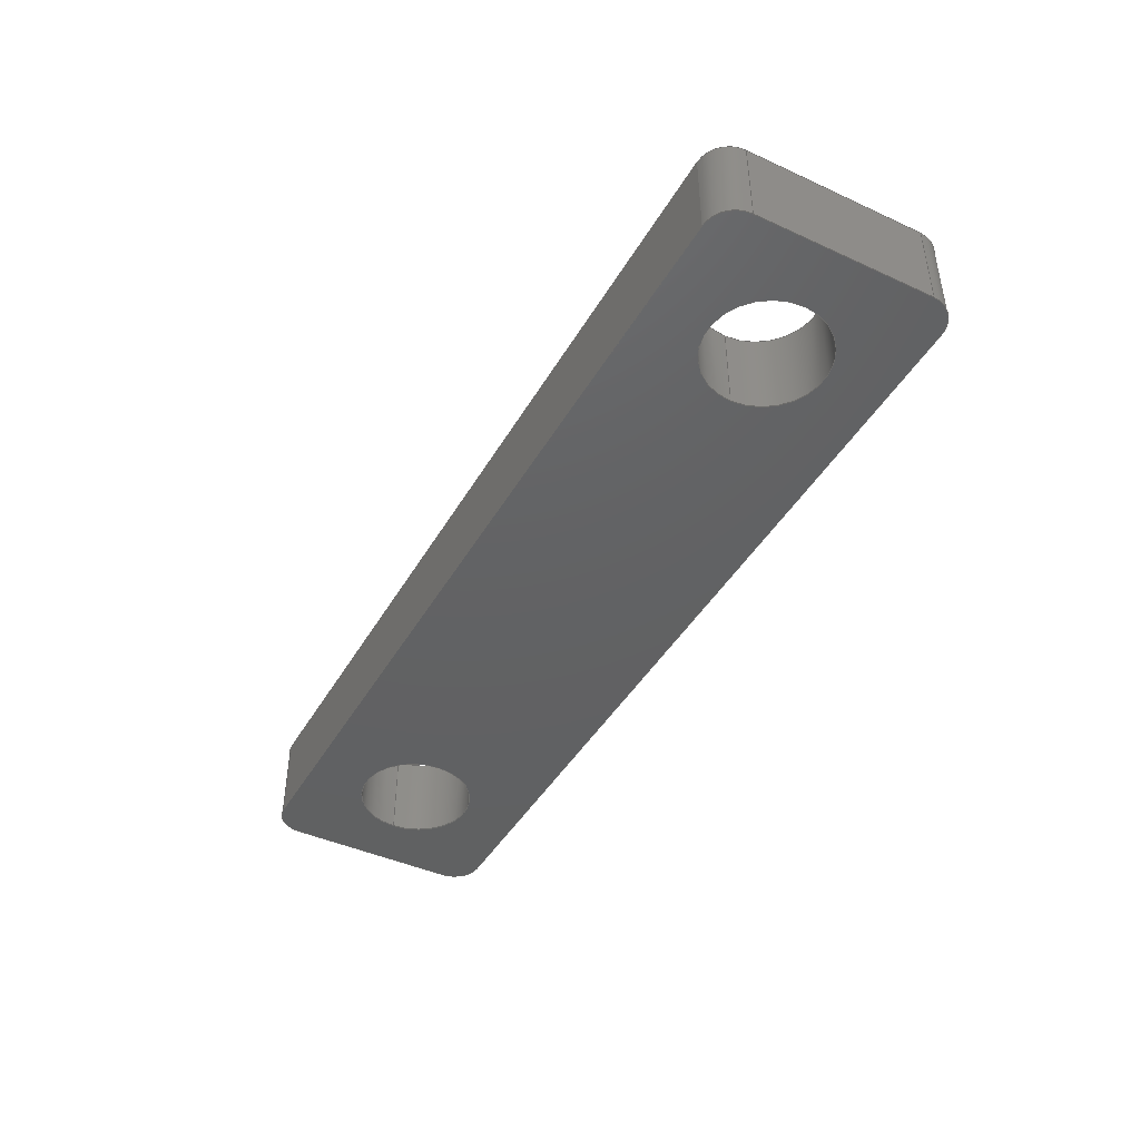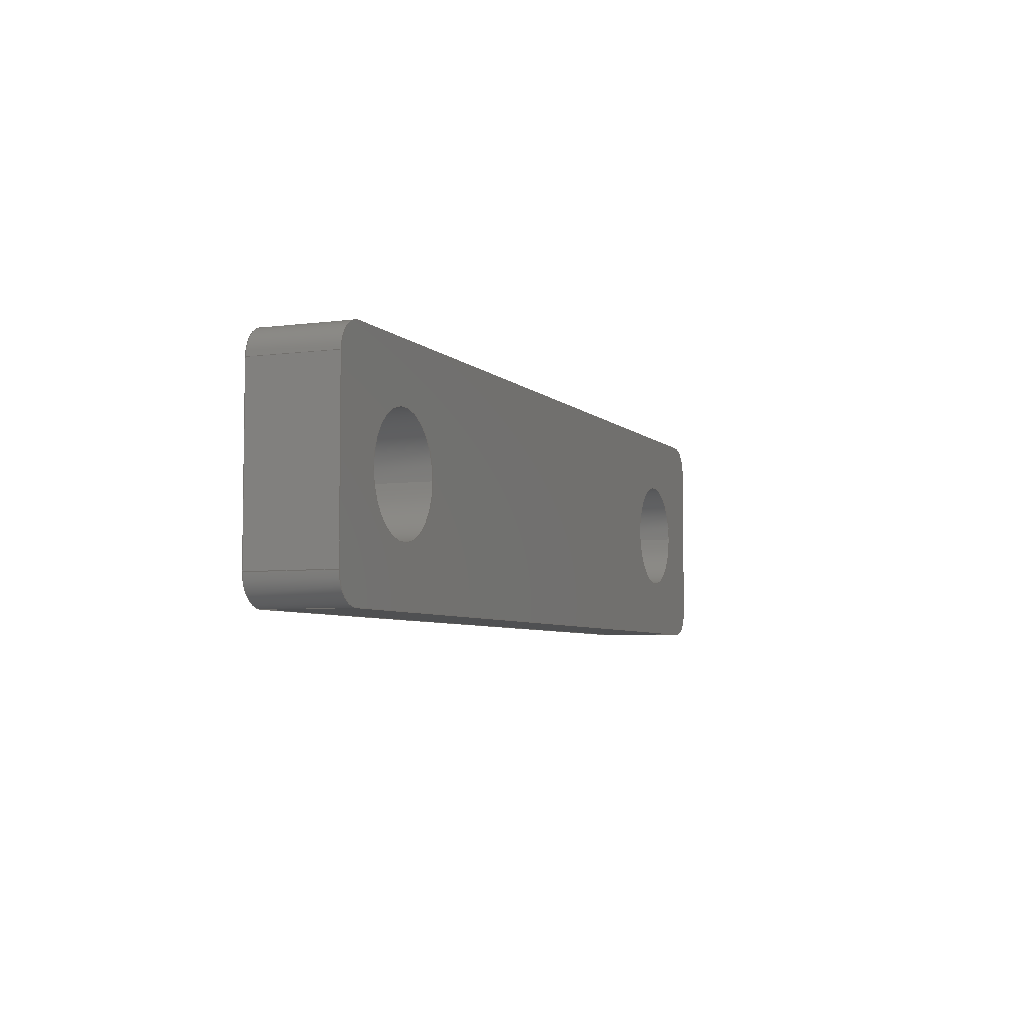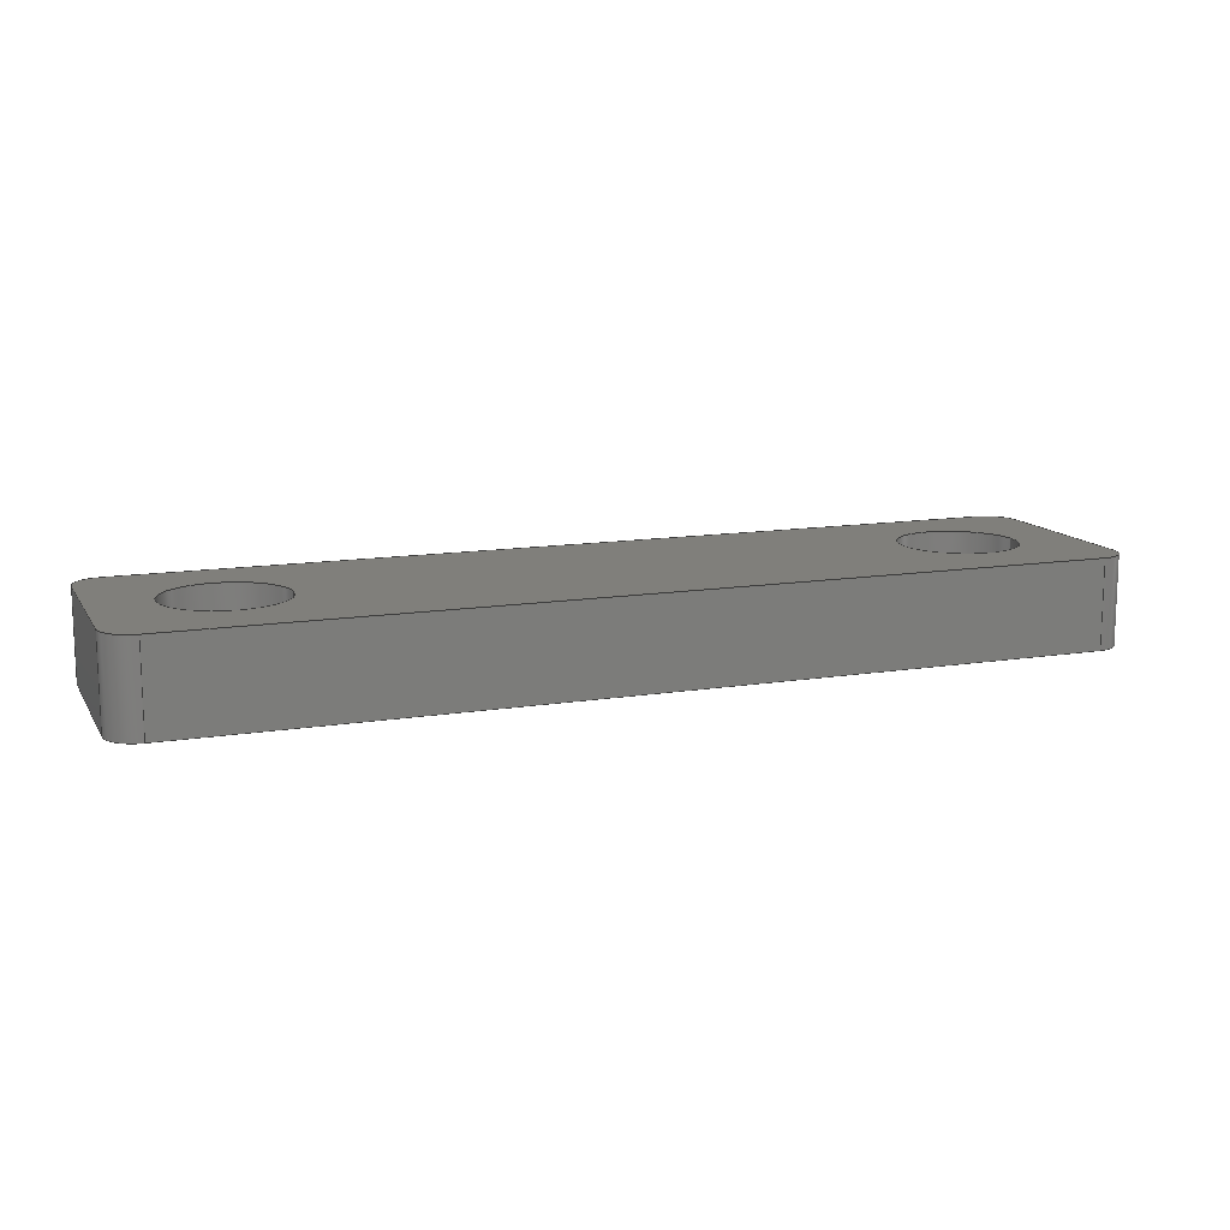
<metadata>
{"format":"step","ext":"stp","renderer":"f3d","projection":"perspective","resolution":1024,"background":"white","views":[{"elev":-43.7,"azim":61.7,"up":"+Y"},{"elev":-5.4,"azim":112.2,"up":"+Z"},{"elev":12.7,"azim":159.5,"up":"+Y"}]}
</metadata>
<code>
ISO-10303-21;
DATA;
#1=PRODUCT_DEFINITION('','UNSPECIFIED',#28,#31);
#2=SHAPE_DEFINITION_REPRESENTATION(#26,#3);
#3=SHAPE_REPRESENTATION('NONE',(#4),#8);
#4=AXIS2_PLACEMENT_3D('',#5,#6,#7);
#5=CARTESIAN_POINT('',(0,0,0));
#6=DIRECTION('',(0,0,1));
#7=DIRECTION('',(1,0,0));
#8=(GEOMETRIC_REPRESENTATION_CONTEXT(3)GLOBAL_UNCERTAINTY_ASSIGNED_CONTEXT((#10))
GLOBAL_UNIT_ASSIGNED_CONTEXT((#9,#11,#12))REPRESENTATION_CONTEXT('NONE','NONE'));
#9=(LENGTH_UNIT()NAMED_UNIT(*)SI_UNIT(.MILLI.,.METRE.));
#10=UNCERTAINTY_MEASURE_WITH_UNIT(LENGTH_MEASURE(1e-05),#9,'NONE','NONE');
#11=(NAMED_UNIT(*)PLANE_ANGLE_UNIT()SI_UNIT($,.RADIAN.));
#12=(NAMED_UNIT(*)SI_UNIT($,.STERADIAN.)SOLID_ANGLE_UNIT());
#13=MANIFOLD_SOLID_BREP('',#14);
#14=CLOSED_SHELL('',(#48,#49,#50,#51,#52,#53,#54,#55,#56,#57,#58,#59));
#15=COLOUR_RGB('',0.8471,0.8471,0.8471);
#16=FILL_AREA_STYLE_COLOUR('',#15);
#17=FILL_AREA_STYLE($,(#16));
#18=SURFACE_STYLE_FILL_AREA(#17);
#19=SURFACE_SIDE_STYLE('',(#18));
#20=SURFACE_STYLE_USAGE(.BOTH.,#19);
#21=PRESENTATION_STYLE_ASSIGNMENT((#20));
#22=MECHANICAL_DESIGN_GEOMETRIC_PRESENTATION_REPRESENTATION('NONE',(#23),#8);
#23=STYLED_ITEM('',(#21),#13);
#24=ADVANCED_BREP_SHAPE_REPRESENTATION('NONE',(#13),#8);
#25=SHAPE_REPRESENTATION_RELATIONSHIP('','',#3,#24);
#26=PRODUCT_DEFINITION_SHAPE('NONE','NONE',#1);
#27=MECHANICAL_CONTEXT('NONE',#32,'mechanical');
#28=PRODUCT_DEFINITION_FORMATION_WITH_SPECIFIED_SOURCE('ANY','UNSPECIFIED',#29,.NOT_KNOWN.);
#29=PRODUCT('','itemBeamConnector4','NONE',(#27));
#30=PRODUCT_RELATED_PRODUCT_CATEGORY('detail','',(#29));
#31=DESIGN_CONTEXT('detailed design',#32,'design');
#32=APPLICATION_CONTEXT('configuration controlled 3d designs of mechanical parts and assemblies');
#33=APPLICATION_PROTOCOL_DEFINITION('international standard','config_control_design',
1994,#32);
#34=CC_DESIGN_DATE_AND_TIME_ASSIGNMENT(#35,#39,(#1));
#35=DATE_AND_TIME(#36,#37);
#36=CALENDAR_DATE(0,1,1);
#37=LOCAL_TIME(0,0,0,#38);
#38=COORDINATED_UNIVERSAL_TIME_OFFSET(0,0,.AHEAD.);
#39=DATE_TIME_ROLE('creation_date');
#40=CC_DESIGN_APPROVAL(#41,(#1));
#41=APPROVAL(#42,'UNSPECIFIED');
#42=APPROVAL_STATUS('not_yet_approved');
#43=APPROVAL_DATE_TIME(#44,#41);
#44=DATE_AND_TIME(#45,#46);
#45=CALENDAR_DATE(0,1,1);
#46=LOCAL_TIME(0,0,0,#47);
#47=COORDINATED_UNIVERSAL_TIME_OFFSET(0,0,.AHEAD.);
#48=ADVANCED_FACE('',(#60,#62,#64),#66,.F.);
#49=ADVANCED_FACE('',(#71,#73,#75),#77,.T.);
#50=ADVANCED_FACE('',(#82,#84),#86,.F.);
#51=ADVANCED_FACE('',(#91,#93),#95,.F.);
#52=ADVANCED_FACE('',(#100),#102,.T.);
#53=ADVANCED_FACE('',(#107),#109,.T.);
#54=ADVANCED_FACE('',(#114),#116,.T.);
#55=ADVANCED_FACE('',(#121),#123,.T.);
#56=ADVANCED_FACE('',(#128),#130,.T.);
#57=ADVANCED_FACE('',(#135),#137,.T.);
#58=ADVANCED_FACE('',(#142),#144,.T.);
#59=ADVANCED_FACE('',(#149),#151,.T.);
#60=FACE_BOUND('',#61,.T.);
#61=EDGE_LOOP('',(#156,#157,#158,#159,#160,#161,#162,#163));
#62=FACE_BOUND('',#63,.T.);
#63=EDGE_LOOP('',(#164));
#64=FACE_BOUND('',#65,.T.);
#65=EDGE_LOOP('',(#165));
#66=PLANE('',#67);
#67=AXIS2_PLACEMENT_3D('',#68,#69,#70);
#68=CARTESIAN_POINT('',(0,0,0));
#69=DIRECTION('',(0,1,6.123e-17));
#70=DIRECTION('',(-1,7.499e-33,-1.225e-16));
#71=FACE_BOUND('',#72,.T.);
#72=EDGE_LOOP('',(#166,#167,#168,#169,#170,#171,#172,#173));
#73=FACE_BOUND('',#74,.T.);
#74=EDGE_LOOP('',(#174));
#75=FACE_BOUND('',#76,.T.);
#76=EDGE_LOOP('',(#175));
#77=PLANE('',#78);
#78=AXIS2_PLACEMENT_3D('',#79,#80,#81);
#79=CARTESIAN_POINT('',(0,3,1.837e-16));
#80=DIRECTION('',(0,1,6.123e-17));
#81=DIRECTION('',(-1,7.499e-33,-1.225e-16));
#82=FACE_OUTER_BOUND('',#83,.T.);
#83=EDGE_LOOP('',(#176));
#84=FACE_OUTER_BOUND('',#85,.T.);
#85=EDGE_LOOP('',(#177));
#86=CYLINDRICAL_SURFACE('',#87,2);
#87=AXIS2_PLACEMENT_3D('',#88,#89,#90);
#88=CARTESIAN_POINT('',(-12,-4.441e-16,4.114e-16));
#89=DIRECTION('',(0,1,6.123e-17));
#90=DIRECTION('',(-1,7.499e-33,-1.225e-16));
#91=FACE_OUTER_BOUND('',#92,.T.);
#92=EDGE_LOOP('',(#178));
#93=FACE_OUTER_BOUND('',#94,.T.);
#94=EDGE_LOOP('',(#179));
#95=CYLINDRICAL_SURFACE('',#96,2);
#96=AXIS2_PLACEMENT_3D('',#97,#98,#99);
#97=CARTESIAN_POINT('',(12,-4.441e-16,-6.59e-16));
#98=DIRECTION('',(0,1,6.123e-17));
#99=DIRECTION('',(-1,7.499e-33,-1.225e-16));
#100=FACE_BOUND('',#101,.T.);
#101=EDGE_LOOP('',(#180,#181,#182,#183));
#102=PLANE('',#103);
#103=AXIS2_PLACEMENT_3D('',#104,#105,#106);
#104=CARTESIAN_POINT('',(16,2.449e-16,-4));
#105=DIRECTION('',(1.11e-16,1.48e-16,-1));
#106=DIRECTION('',(-1,6.163e-33,-1.11e-16));
#107=FACE_BOUND('',#108,.T.);
#108=EDGE_LOOP('',(#184,#185,#186,#187));
#109=PLANE('',#110);
#110=AXIS2_PLACEMENT_3D('',#111,#112,#113);
#111=CARTESIAN_POINT('',(16,-2.449e-16,4));
#112=DIRECTION('',(1,0,0));
#113=DIRECTION('',(0,6.123e-17,-1));
#114=FACE_BOUND('',#115,.T.);
#115=EDGE_LOOP('',(#188,#189,#190,#191));
#116=PLANE('',#117);
#117=AXIS2_PLACEMENT_3D('',#118,#119,#120);
#118=CARTESIAN_POINT('',(-16,-2.449e-16,4));
#119=DIRECTION('',(-1.11e-16,0,1));
#120=DIRECTION('',(1,-6.163e-33,1.11e-16));
#121=FACE_BOUND('',#122,.T.);
#122=EDGE_LOOP('',(#192,#193,#194,#195));
#123=PLANE('',#124);
#124=AXIS2_PLACEMENT_3D('',#125,#126,#127);
#125=CARTESIAN_POINT('',(-16,2.449e-16,-4));
#126=DIRECTION('',(-1,0,0));
#127=DIRECTION('',(0,-6.123e-17,1));
#128=FACE_BOUND('',#129,.T.);
#129=EDGE_LOOP('',(#196,#197,#198,#199));
#130=CYLINDRICAL_SURFACE('',#131,1);
#131=AXIS2_PLACEMENT_3D('',#132,#133,#134);
#132=CARTESIAN_POINT('',(-15,-4,-3));
#133=DIRECTION('',(3.23e-16,-1,-8.074e-17));
#134=DIRECTION('',(-1,-3.23e-16,4.441e-16));
#135=FACE_BOUND('',#136,.T.);
#136=EDGE_LOOP('',(#200,#201,#202,#203));
#137=CYLINDRICAL_SURFACE('',#138,1);
#138=AXIS2_PLACEMENT_3D('',#139,#140,#141);
#139=CARTESIAN_POINT('',(15,-4,-3));
#140=DIRECTION('',(0,-1,-8.074e-17));
#141=DIRECTION('',(0,8.074e-17,-1));
#142=FACE_BOUND('',#143,.T.);
#143=EDGE_LOOP('',(#204,#205,#206,#207));
#144=CYLINDRICAL_SURFACE('',#145,1);
#145=AXIS2_PLACEMENT_3D('',#146,#147,#148);
#146=CARTESIAN_POINT('',(15,-4,3));
#147=DIRECTION('',(-3.23e-16,-1,0));
#148=DIRECTION('',(1,-3.23e-16,0));
#149=FACE_BOUND('',#150,.T.);
#150=EDGE_LOOP('',(#208,#209,#210,#211));
#151=CYLINDRICAL_SURFACE('',#152,1);
#152=AXIS2_PLACEMENT_3D('',#153,#154,#155);
#153=CARTESIAN_POINT('',(-15,-4,3));
#154=DIRECTION('',(0,-1,0));
#155=DIRECTION('',(0,0,1));
#156=ORIENTED_EDGE('',*,*,#212,.F.);
#157=ORIENTED_EDGE('',*,*,#213,.F.);
#158=ORIENTED_EDGE('',*,*,#214,.F.);
#159=ORIENTED_EDGE('',*,*,#215,.F.);
#160=ORIENTED_EDGE('',*,*,#216,.F.);
#161=ORIENTED_EDGE('',*,*,#217,.F.);
#162=ORIENTED_EDGE('',*,*,#218,.F.);
#163=ORIENTED_EDGE('',*,*,#219,.F.);
#164=ORIENTED_EDGE('',*,*,#220,.T.);
#165=ORIENTED_EDGE('',*,*,#221,.T.);
#166=ORIENTED_EDGE('',*,*,#222,.F.);
#167=ORIENTED_EDGE('',*,*,#223,.T.);
#168=ORIENTED_EDGE('',*,*,#224,.F.);
#169=ORIENTED_EDGE('',*,*,#225,.T.);
#170=ORIENTED_EDGE('',*,*,#226,.F.);
#171=ORIENTED_EDGE('',*,*,#227,.T.);
#172=ORIENTED_EDGE('',*,*,#228,.F.);
#173=ORIENTED_EDGE('',*,*,#229,.T.);
#174=ORIENTED_EDGE('',*,*,#230,.T.);
#175=ORIENTED_EDGE('',*,*,#231,.T.);
#176=ORIENTED_EDGE('',*,*,#231,.F.);
#177=ORIENTED_EDGE('',*,*,#221,.F.);
#178=ORIENTED_EDGE('',*,*,#230,.F.);
#179=ORIENTED_EDGE('',*,*,#220,.F.);
#180=ORIENTED_EDGE('',*,*,#232,.F.);
#181=ORIENTED_EDGE('',*,*,#215,.T.);
#182=ORIENTED_EDGE('',*,*,#233,.T.);
#183=ORIENTED_EDGE('',*,*,#227,.F.);
#184=ORIENTED_EDGE('',*,*,#234,.F.);
#185=ORIENTED_EDGE('',*,*,#217,.T.);
#186=ORIENTED_EDGE('',*,*,#235,.T.);
#187=ORIENTED_EDGE('',*,*,#225,.F.);
#188=ORIENTED_EDGE('',*,*,#236,.F.);
#189=ORIENTED_EDGE('',*,*,#219,.T.);
#190=ORIENTED_EDGE('',*,*,#237,.T.);
#191=ORIENTED_EDGE('',*,*,#223,.F.);
#192=ORIENTED_EDGE('',*,*,#238,.T.);
#193=ORIENTED_EDGE('',*,*,#229,.F.);
#194=ORIENTED_EDGE('',*,*,#239,.F.);
#195=ORIENTED_EDGE('',*,*,#213,.T.);
#196=ORIENTED_EDGE('',*,*,#233,.F.);
#197=ORIENTED_EDGE('',*,*,#214,.T.);
#198=ORIENTED_EDGE('',*,*,#239,.T.);
#199=ORIENTED_EDGE('',*,*,#228,.T.);
#200=ORIENTED_EDGE('',*,*,#235,.F.);
#201=ORIENTED_EDGE('',*,*,#216,.T.);
#202=ORIENTED_EDGE('',*,*,#232,.T.);
#203=ORIENTED_EDGE('',*,*,#226,.T.);
#204=ORIENTED_EDGE('',*,*,#237,.F.);
#205=ORIENTED_EDGE('',*,*,#218,.T.);
#206=ORIENTED_EDGE('',*,*,#234,.T.);
#207=ORIENTED_EDGE('',*,*,#224,.T.);
#208=ORIENTED_EDGE('',*,*,#238,.F.);
#209=ORIENTED_EDGE('',*,*,#212,.T.);
#210=ORIENTED_EDGE('',*,*,#236,.T.);
#211=ORIENTED_EDGE('',*,*,#222,.T.);
#212=EDGE_CURVE('',#240,#241,#242,.F.);
#213=EDGE_CURVE('',#243,#240,#244,.T.);
#214=EDGE_CURVE('',#245,#243,#246,.F.);
#215=EDGE_CURVE('',#247,#245,#248,.T.);
#216=EDGE_CURVE('',#249,#247,#250,.F.);
#217=EDGE_CURVE('',#251,#249,#252,.T.);
#218=EDGE_CURVE('',#253,#251,#254,.F.);
#219=EDGE_CURVE('',#241,#253,#255,.T.);
#220=EDGE_CURVE('',#256,#256,#257,.T.);
#221=EDGE_CURVE('',#258,#258,#259,.T.);
#222=EDGE_CURVE('',#260,#261,#262,.F.);
#223=EDGE_CURVE('',#260,#263,#264,.T.);
#224=EDGE_CURVE('',#265,#263,#266,.F.);
#225=EDGE_CURVE('',#265,#267,#268,.T.);
#226=EDGE_CURVE('',#269,#267,#270,.F.);
#227=EDGE_CURVE('',#269,#271,#272,.T.);
#228=EDGE_CURVE('',#273,#271,#274,.F.);
#229=EDGE_CURVE('',#273,#261,#275,.T.);
#230=EDGE_CURVE('',#276,#276,#277,.F.);
#231=EDGE_CURVE('',#278,#278,#279,.F.);
#232=EDGE_CURVE('',#247,#269,#280,.T.);
#233=EDGE_CURVE('',#245,#271,#281,.T.);
#234=EDGE_CURVE('',#251,#265,#282,.T.);
#235=EDGE_CURVE('',#249,#267,#283,.T.);
#236=EDGE_CURVE('',#241,#260,#284,.T.);
#237=EDGE_CURVE('',#253,#263,#285,.T.);
#238=EDGE_CURVE('',#240,#261,#286,.T.);
#239=EDGE_CURVE('',#243,#273,#287,.T.);
#240=VERTEX_POINT('',#288);
#241=VERTEX_POINT('',#289);
#242=CIRCLE('',#290,1);
#243=VERTEX_POINT('',#294);
#244=LINE('',#295,#296);
#245=VERTEX_POINT('',#298);
#246=CIRCLE('',#299,1);
#247=VERTEX_POINT('',#303);
#248=LINE('',#304,#305);
#249=VERTEX_POINT('',#307);
#250=CIRCLE('',#308,1);
#251=VERTEX_POINT('',#312);
#252=LINE('',#313,#314);
#253=VERTEX_POINT('',#316);
#254=CIRCLE('',#317,1);
#255=LINE('',#321,#322);
#256=VERTEX_POINT('',#324);
#257=CIRCLE('',#325,2);
#258=VERTEX_POINT('',#329);
#259=CIRCLE('',#330,2);
#260=VERTEX_POINT('',#334);
#261=VERTEX_POINT('',#335);
#262=CIRCLE('',#336,1);
#263=VERTEX_POINT('',#340);
#264=LINE('',#341,#342);
#265=VERTEX_POINT('',#344);
#266=CIRCLE('',#345,1);
#267=VERTEX_POINT('',#349);
#268=LINE('',#350,#351);
#269=VERTEX_POINT('',#353);
#270=CIRCLE('',#354,1);
#271=VERTEX_POINT('',#358);
#272=LINE('',#359,#360);
#273=VERTEX_POINT('',#362);
#274=CIRCLE('',#363,1);
#275=LINE('',#367,#368);
#276=VERTEX_POINT('',#370);
#277=CIRCLE('',#371,2);
#278=VERTEX_POINT('',#375);
#279=CIRCLE('',#376,2);
#280=LINE('',#380,#381);
#281=LINE('',#383,#384);
#282=LINE('',#386,#387);
#283=LINE('',#389,#390);
#284=LINE('',#392,#393);
#285=LINE('',#395,#396);
#286=LINE('',#398,#399);
#287=LINE('',#401,#402);
#288=CARTESIAN_POINT('',(-16,-3.445e-16,3));
#289=CARTESIAN_POINT('',(-15,-3.853e-16,4));
#290=AXIS2_PLACEMENT_3D('',#291,#292,#293);
#291=CARTESIAN_POINT('',(-15,-1.837e-16,3));
#292=DIRECTION('',(0,-1,-6.123e-17));
#293=DIRECTION('',(0,-6.123e-17,1));
#294=CARTESIAN_POINT('',(-16,4.925e-16,-3));
#295=CARTESIAN_POINT('',(-16,1.837e-16,-3));
#296=VECTOR('',#297,1);
#297=DIRECTION('',(0,-6.123e-17,1));
#298=CARTESIAN_POINT('',(-15,5.334e-16,-4));
#299=AXIS2_PLACEMENT_3D('',#300,#301,#302);
#300=CARTESIAN_POINT('',(-15,1.837e-16,-3));
#301=DIRECTION('',(0,-1,-6.123e-17));
#302=DIRECTION('',(-1,0,0));
#303=CARTESIAN_POINT('',(15,3.853e-16,-4));
#304=CARTESIAN_POINT('',(15,2.449e-16,-4));
#305=VECTOR('',#306,1);
#306=DIRECTION('',(-1,6.574e-33,-1.184e-16));
#307=CARTESIAN_POINT('',(16,3.445e-16,-3));
#308=AXIS2_PLACEMENT_3D('',#309,#310,#311);
#309=CARTESIAN_POINT('',(15,1.837e-16,-3));
#310=DIRECTION('',(-5.474e-48,-1,-6.123e-17));
#311=DIRECTION('',(-6.747e-80,6.123e-17,-1));
#312=CARTESIAN_POINT('',(16,-2.705e-16,3));
#313=CARTESIAN_POINT('',(16,-1.837e-16,3));
#314=VECTOR('',#315,1);
#315=DIRECTION('',(0,6.123e-17,-1));
#316=CARTESIAN_POINT('',(15,-1.633e-16,4));
#317=AXIS2_PLACEMENT_3D('',#318,#319,#320);
#318=CARTESIAN_POINT('',(15,-1.837e-16,3));
#319=DIRECTION('',(-2.737e-48,-1,-6.123e-17));
#320=DIRECTION('',(1,-2.719e-32,4.441e-16));
#321=CARTESIAN_POINT('',(-15,-2.449e-16,4));
#322=VECTOR('',#323,1);
#323=DIRECTION('',(1,-9.861e-33,1.184e-16));
#324=CARTESIAN_POINT('',(10,-4.441e-16,-9.039e-16));
#325=AXIS2_PLACEMENT_3D('',#326,#327,#328);
#326=CARTESIAN_POINT('',(12,4.035e-32,-6.59e-16));
#327=DIRECTION('',(0,1,6.123e-17));
#328=DIRECTION('',(-1,7.499e-33,-1.225e-16));
#329=CARTESIAN_POINT('',(-14,-4.441e-16,1.665e-16));
#330=AXIS2_PLACEMENT_3D('',#331,#332,#333);
#331=CARTESIAN_POINT('',(-12,-2.519e-32,4.114e-16));
#332=DIRECTION('',(0,1,6.123e-17));
#333=DIRECTION('',(-1,7.499e-33,-1.225e-16));
#334=CARTESIAN_POINT('',(-15,3,4));
#335=CARTESIAN_POINT('',(-16,3,3));
#336=AXIS2_PLACEMENT_3D('',#337,#338,#339);
#337=CARTESIAN_POINT('',(-15,3,3));
#338=DIRECTION('',(0,1,6.123e-17));
#339=DIRECTION('',(-1,0,0));
#340=CARTESIAN_POINT('',(15,3,4));
#341=CARTESIAN_POINT('',(-15,3,4));
#342=VECTOR('',#343,1);
#343=DIRECTION('',(1,0,1.184e-16));
#344=CARTESIAN_POINT('',(16,3,3));
#345=AXIS2_PLACEMENT_3D('',#346,#347,#348);
#346=CARTESIAN_POINT('',(15,3,3));
#347=DIRECTION('',(0,1,6.123e-17));
#348=DIRECTION('',(3.553e-15,-6.123e-17,1));
#349=CARTESIAN_POINT('',(16,3,-3));
#350=CARTESIAN_POINT('',(16,3,3));
#351=VECTOR('',#352,1);
#352=DIRECTION('',(0,0,-1));
#353=CARTESIAN_POINT('',(15,3,-4));
#354=AXIS2_PLACEMENT_3D('',#355,#356,#357);
#355=CARTESIAN_POINT('',(15,3,-3));
#356=DIRECTION('',(0,1,6.123e-17));
#357=DIRECTION('',(1,0,0));
#358=CARTESIAN_POINT('',(-15,3,-4));
#359=CARTESIAN_POINT('',(15,3,-4));
#360=VECTOR('',#361,1);
#361=DIRECTION('',(-1,0,-1.332e-16));
#362=CARTESIAN_POINT('',(-16,3,-3));
#363=AXIS2_PLACEMENT_3D('',#364,#365,#366);
#364=CARTESIAN_POINT('',(-15,3,-3));
#365=DIRECTION('',(0,1,6.123e-17));
#366=DIRECTION('',(-3.553e-15,6.123e-17,-1));
#367=CARTESIAN_POINT('',(-16,3,-3));
#368=VECTOR('',#369,1);
#369=DIRECTION('',(0,0,1));
#370=CARTESIAN_POINT('',(10,3,-7.202e-16));
#371=AXIS2_PLACEMENT_3D('',#372,#373,#374);
#372=CARTESIAN_POINT('',(12,3,-4.753e-16));
#373=DIRECTION('',(0,1,6.123e-17));
#374=DIRECTION('',(-1,7.499e-33,-1.225e-16));
#375=CARTESIAN_POINT('',(-14,3,3.502e-16));
#376=AXIS2_PLACEMENT_3D('',#377,#378,#379);
#377=CARTESIAN_POINT('',(-12,3,5.951e-16));
#378=DIRECTION('',(0,1,6.123e-17));
#379=DIRECTION('',(-1,7.499e-33,-1.225e-16));
#380=CARTESIAN_POINT('',(15,5.666e-16,-4));
#381=VECTOR('',#382,1);
#382=DIRECTION('',(0,1,0));
#383=CARTESIAN_POINT('',(-15,7.886e-16,-4));
#384=VECTOR('',#385,1);
#385=DIRECTION('',(-1.184e-15,1,0));
#386=CARTESIAN_POINT('',(16,-3.139e-16,3));
#387=VECTOR('',#388,1);
#388=DIRECTION('',(0,1,0));
#389=CARTESIAN_POINT('',(16,5.359e-16,-3));
#390=VECTOR('',#391,1);
#391=DIRECTION('',(0,1,0));
#392=CARTESIAN_POINT('',(-15,-5.666e-16,4));
#393=VECTOR('',#394,1);
#394=DIRECTION('',(0,1,0));
#395=CARTESIAN_POINT('',(15,-1.225e-16,4));
#396=VECTOR('',#397,1);
#397=DIRECTION('',(1.184e-15,1,0));
#398=CARTESIAN_POINT('',(-16,-5.359e-16,3));
#399=VECTOR('',#400,1);
#400=DIRECTION('',(0,1,0));
#401=CARTESIAN_POINT('',(-16,7.58e-16,-3));
#402=VECTOR('',#403,1);
#403=DIRECTION('',(0,1,0));
ENDSEC;
END-ISO-10303-21;

</code>
